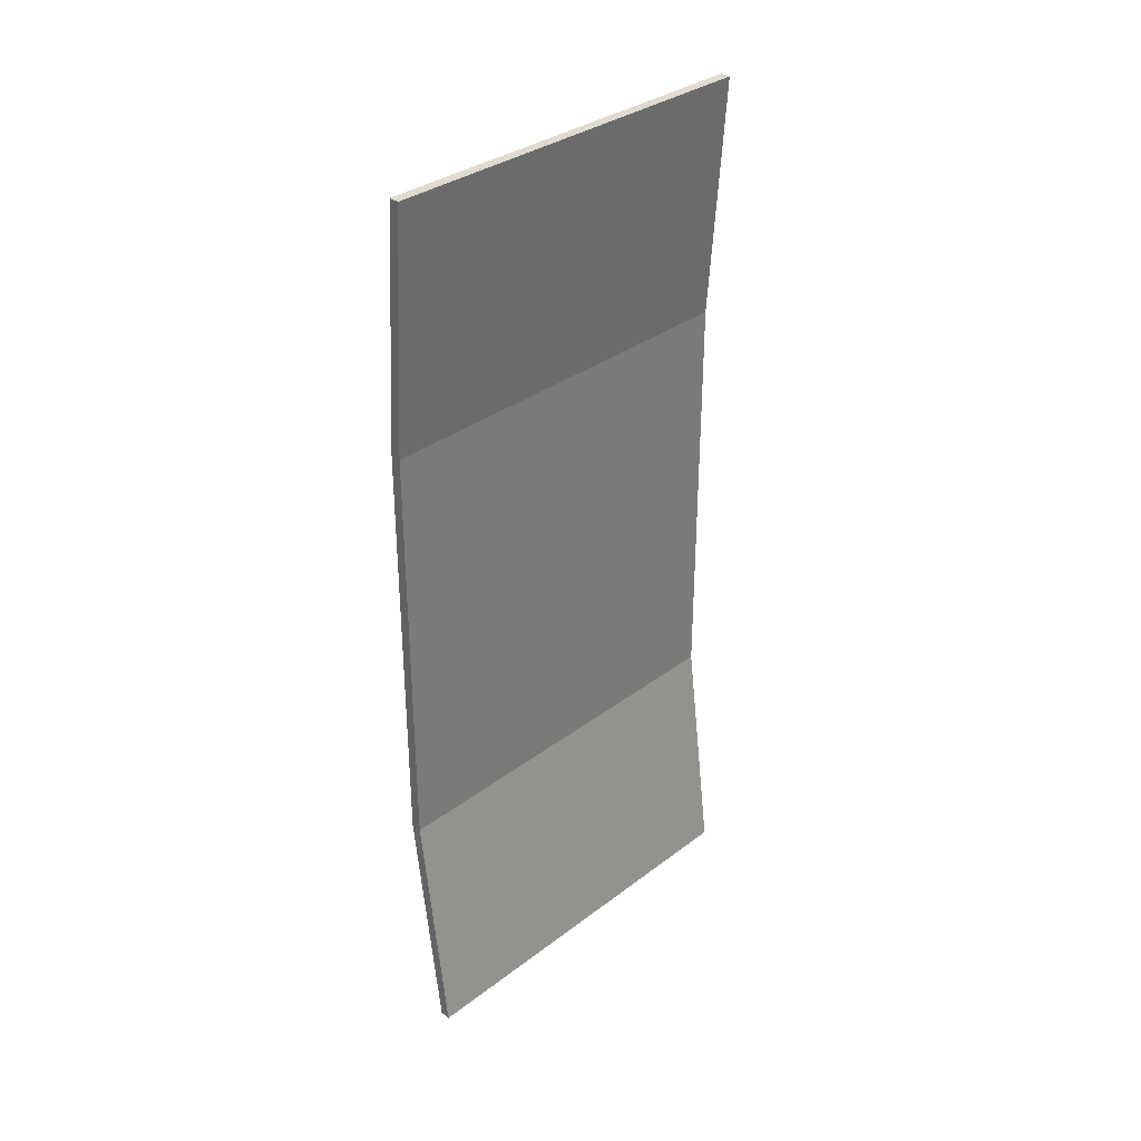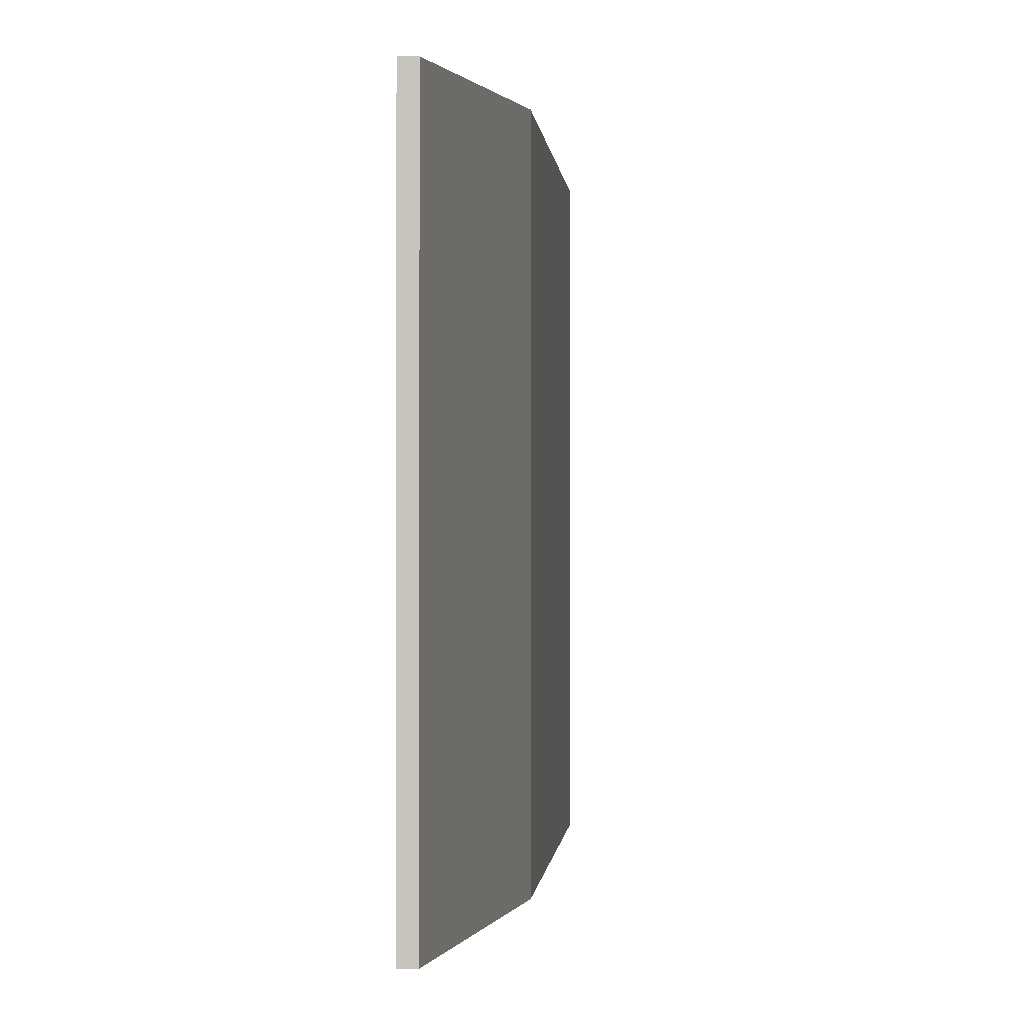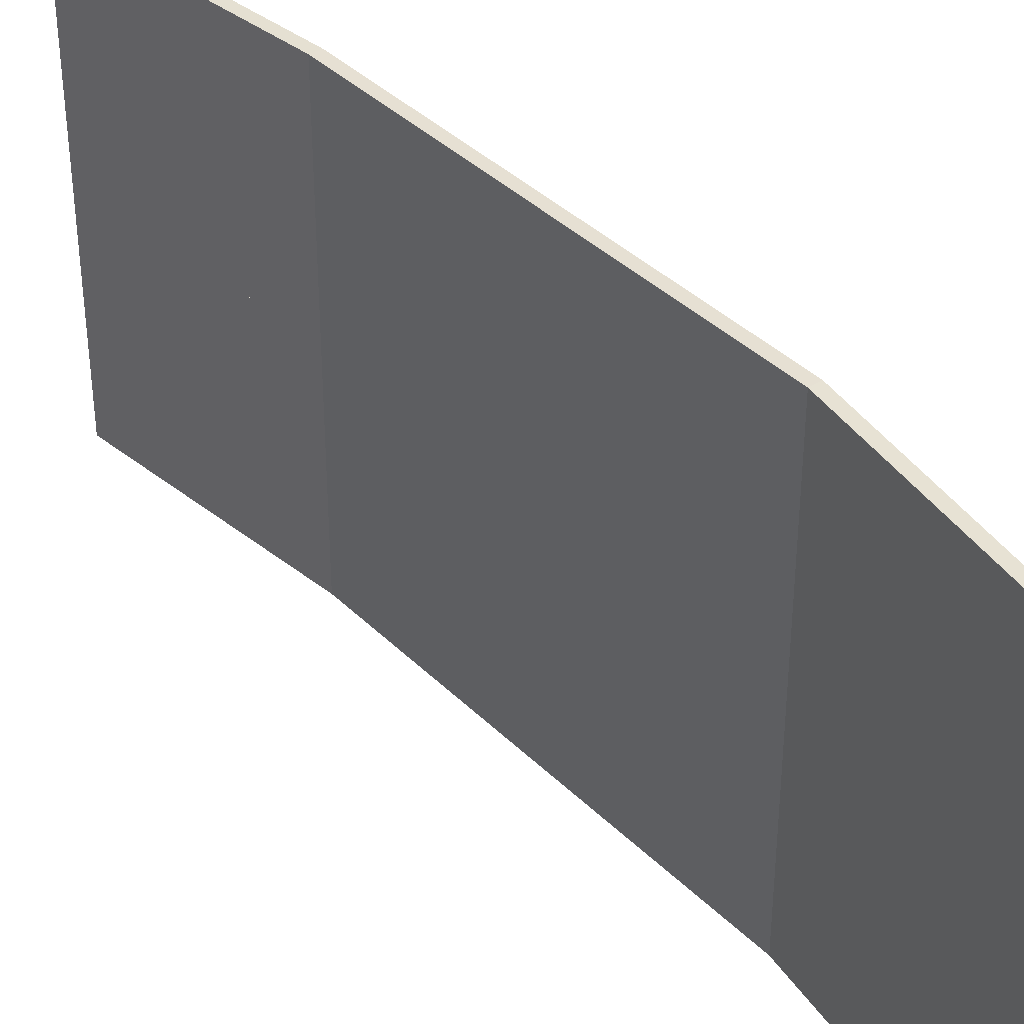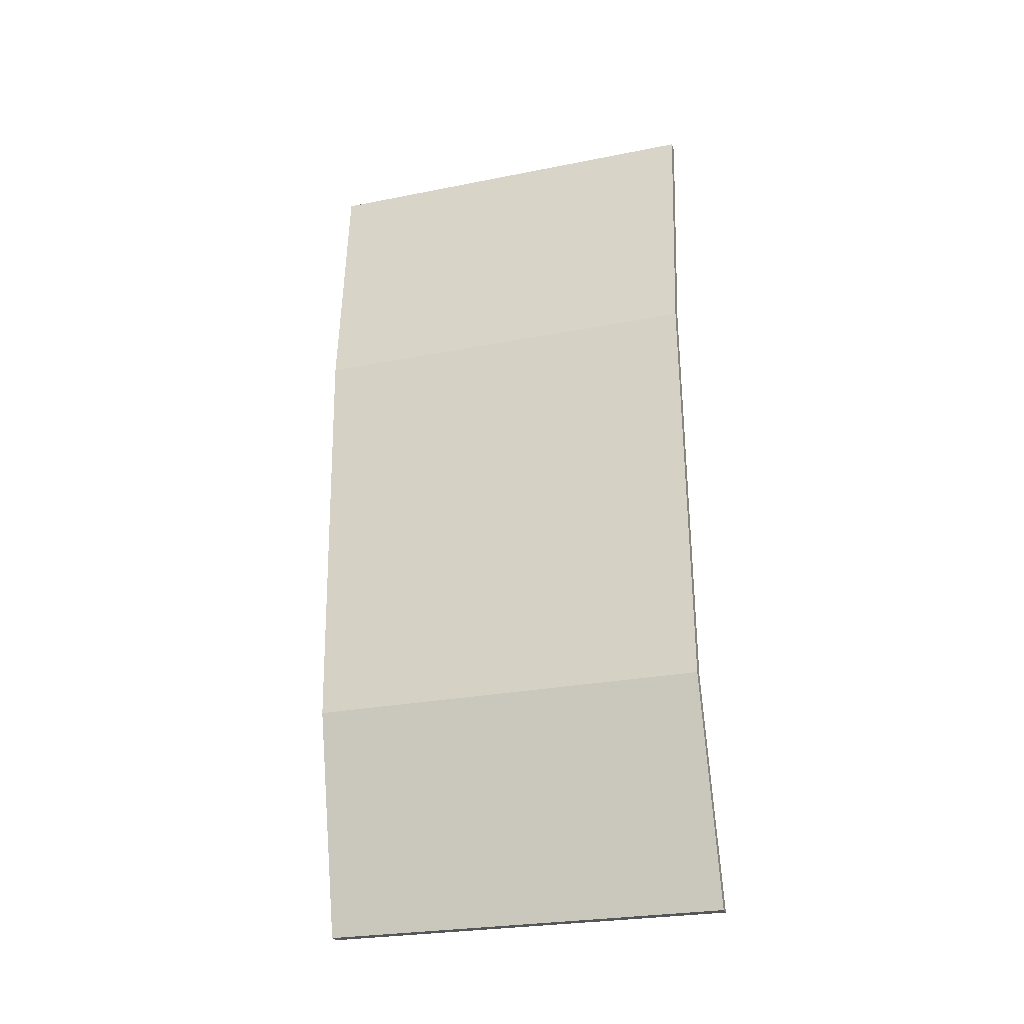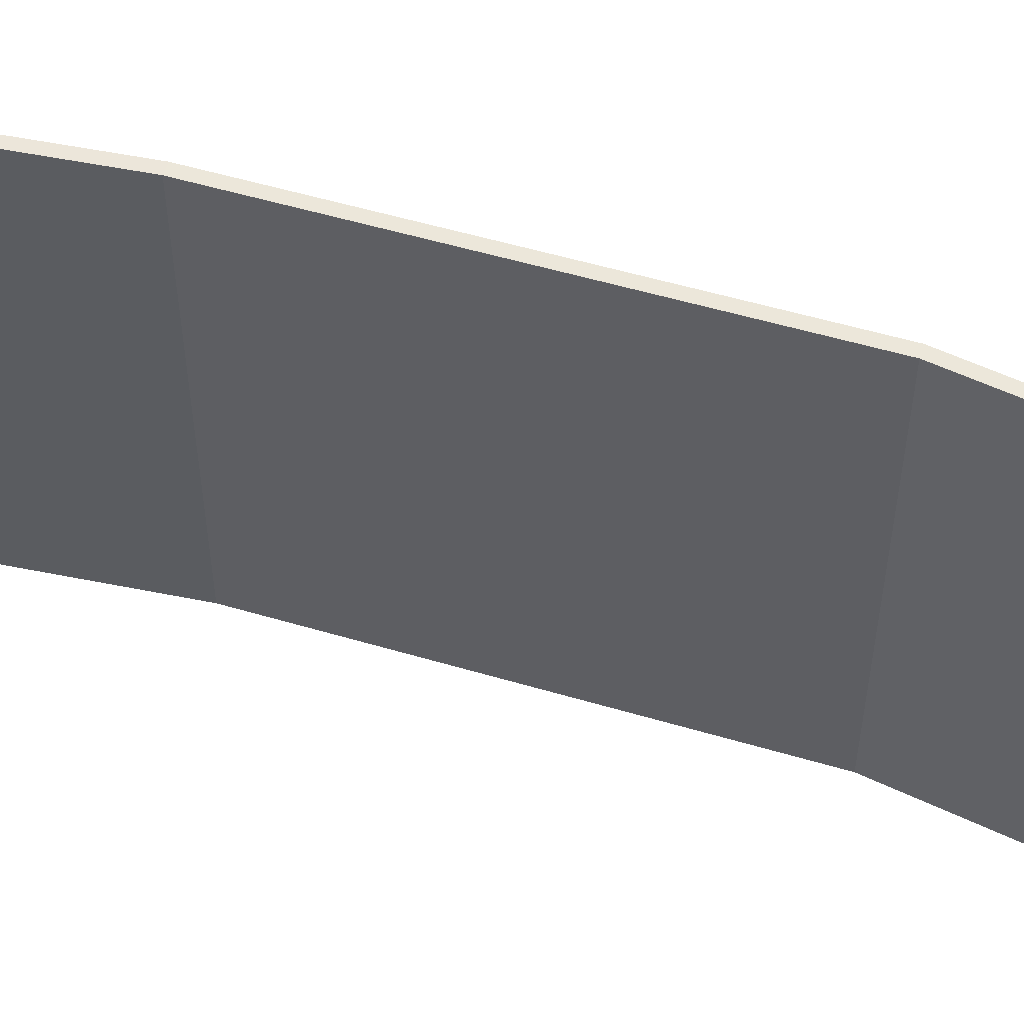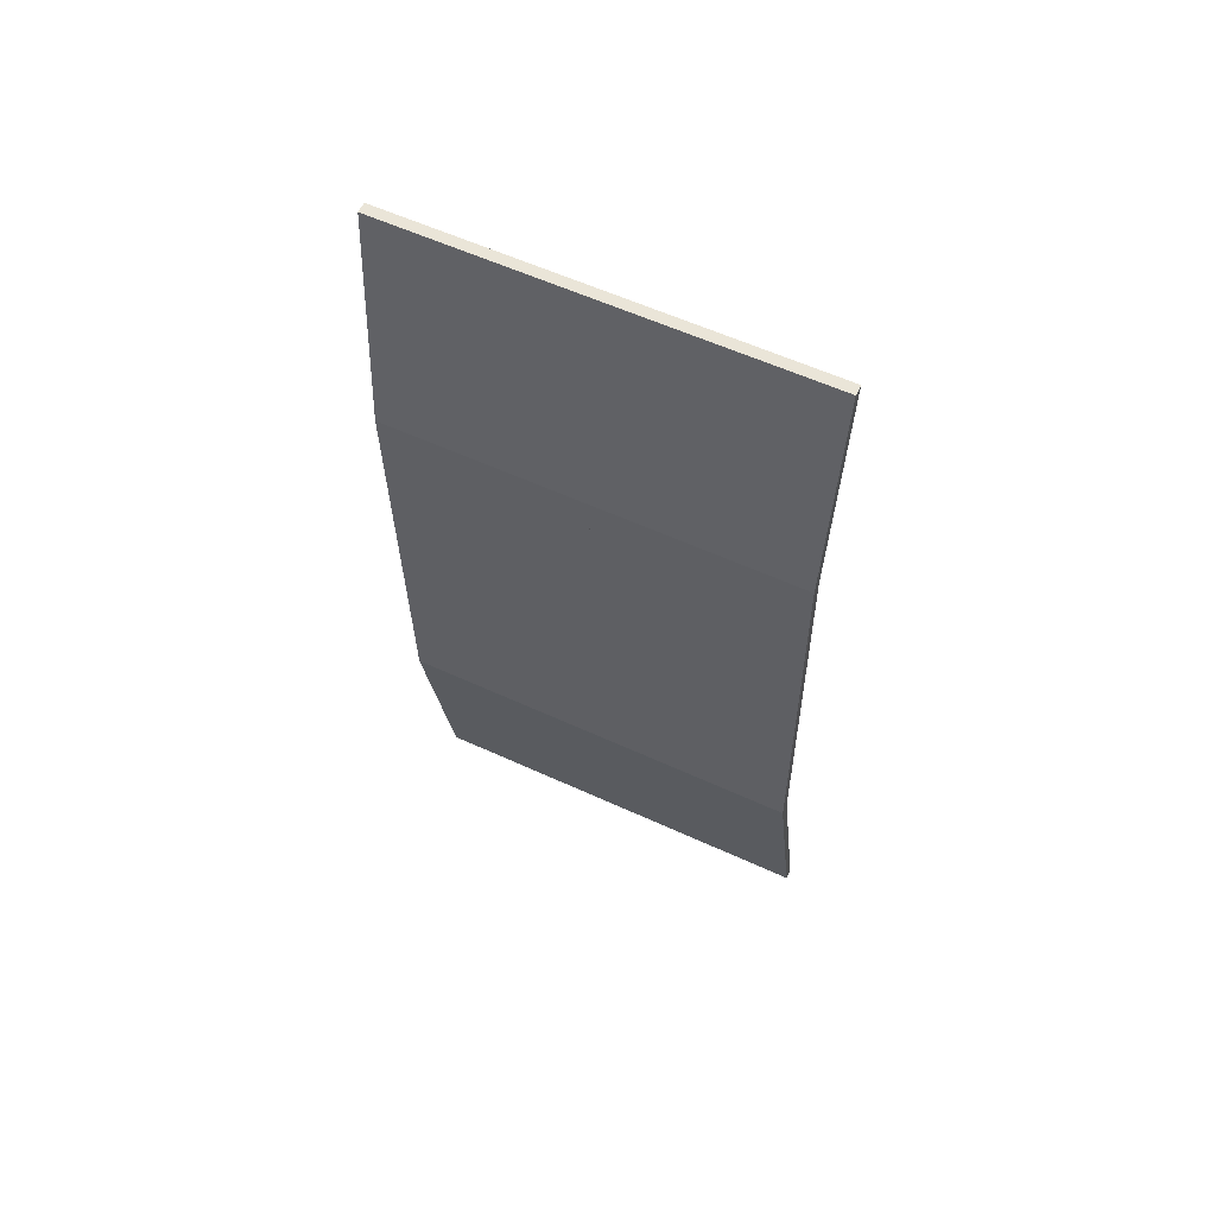
<metadata>
{"format":"obj","ext":"obj","renderer":"f3d","projection":"perspective","resolution":1024,"background":"white","views":[{"elev":33.7,"azim":44.3,"up":"+Z"},{"elev":-0.7,"azim":-176.7,"up":"+Y"},{"elev":38.0,"azim":140.1,"up":"+Y"},{"elev":-26.1,"azim":-72.5,"up":"+Z"},{"elev":53.5,"azim":106.8,"up":"+Y"},{"elev":59.1,"azim":-64.8,"up":"+Z"}]}
</metadata>
<code>
o Cube
v 0.2102 2.15 -5.231
v 0.2102 -2.329 -5.231
v 0.1218 2.306 4.537
v 0.1218 -2.308 4.537
v -0.03824 2.292 -5.187
v -0.03824 -2.468 -5.187
v -0.1207 2.38 4.673
v -0.1207 -2.38 4.673
v 0.3114 -2.424 10.44
v 0.3114 2.336 10.44
v 0.5455 2.185 10.34
v 0.5455 -2.271 10.34
v 1.074 -2.488 -10.54
v 0.8402 -2.63 -10.59
v 1.074 1.991 -10.54
v 0.8402 2.13 -10.59
v 0.202 2.22 -5.051
v 0.202 -2.394 -5.051
v 1.082 2.13 -10.59
v 1.082 -2.63 -10.59
v 0.2031 2.292 -5.187
v 0.2031 -2.468 -5.187
v 0.128 2.227 4.771
v 0.128 -2.229 4.771
v 0.1207 2.38 4.673
v 0.1207 -2.38 4.673
v 0.5528 2.336 10.44
v 0.5528 -2.424 10.44
f 21 5 7 25
f 7 8 9 10
f 8 7 5 6
f 6 22 26 8
f 28 27 10 9
f 8 26 28 9
f 25 7 10 27
f 14 16 19 20
f 6 5 16 14
f 22 6 14 20
f 5 21 19 16
f 2 1 21 22
f 15 13 20 19
f 13 2 22 20
f 1 15 19 21
f 17 18 22 21
f 4 3 25 26
f 3 17 21 25
f 18 4 26 22
f 23 24 26 25
f 12 11 27 28
f 24 12 28 26
f 11 23 25 27
o Cube.001
v 0.5455 2.185 10.34
v 0.5455 -2.271 10.34
v 0.128 2.227 4.771
v 0.128 -2.229 4.771
f 32 31 29 30
o Cube.002
v 0.1218 2.306 4.537
v 0.1218 -2.308 4.537
v 0.202 2.22 -5.051
v 0.202 -2.394 -5.051
f 36 35 33 34
o Cube.003
v 0.2102 2.15 -5.231
v 0.2102 -2.329 -5.231
v 1.074 -2.488 -10.54
v 1.074 1.991 -10.54
f 37 38 39 40
o Cube.004
v 0.2102 6.892 -5.231
v 0.2102 2.414 -5.231
v 0.1218 7.049 4.537
v 0.1218 2.434 4.537
v -0.03824 7.035 -5.187
v -0.03824 2.274 -5.187
v -0.1207 7.123 4.673
v -0.1207 2.362 4.673
v 0.3114 2.319 10.44
v 0.3114 7.079 10.44
v 0.5455 6.927 10.34
v 0.5455 2.472 10.34
v 1.074 2.255 -10.54
v 0.8402 2.113 -10.59
v 1.074 6.734 -10.54
v 0.8402 6.873 -10.59
v 0.202 6.963 -5.051
v 0.202 2.348 -5.051
v 1.082 6.873 -10.59
v 1.082 2.113 -10.59
v 0.2031 7.035 -5.187
v 0.2031 2.274 -5.187
v 0.128 6.97 4.771
v 0.128 2.514 4.771
v 0.1207 7.123 4.673
v 0.1207 2.362 4.673
v 0.5528 7.079 10.44
v 0.5528 2.319 10.44
f 61 45 47 65
f 47 48 49 50
f 48 47 45 46
f 46 62 66 48
f 68 67 50 49
f 48 66 68 49
f 65 47 50 67
f 54 56 59 60
f 46 45 56 54
f 62 46 54 60
f 45 61 59 56
f 42 41 61 62
f 55 53 60 59
f 53 42 62 60
f 41 55 59 61
f 57 58 62 61
f 44 43 65 66
f 43 57 61 65
f 58 44 66 62
f 63 64 66 65
f 52 51 67 68
f 64 52 68 66
f 51 63 65 67
o Cube.005
v 0.5455 6.927 10.34
v 0.5455 2.472 10.34
v 0.128 6.97 4.771
v 0.128 2.514 4.771
f 72 71 69 70
o Cube.006
v 0.1218 7.049 4.537
v 0.1218 2.434 4.537
v 0.202 6.963 -5.051
v 0.202 2.348 -5.051
f 76 75 73 74
o Cube.007
v 0.2102 6.892 -5.231
v 0.2102 2.414 -5.231
v 1.074 2.255 -10.54
v 1.074 6.734 -10.54
f 77 78 79 80

</code>
